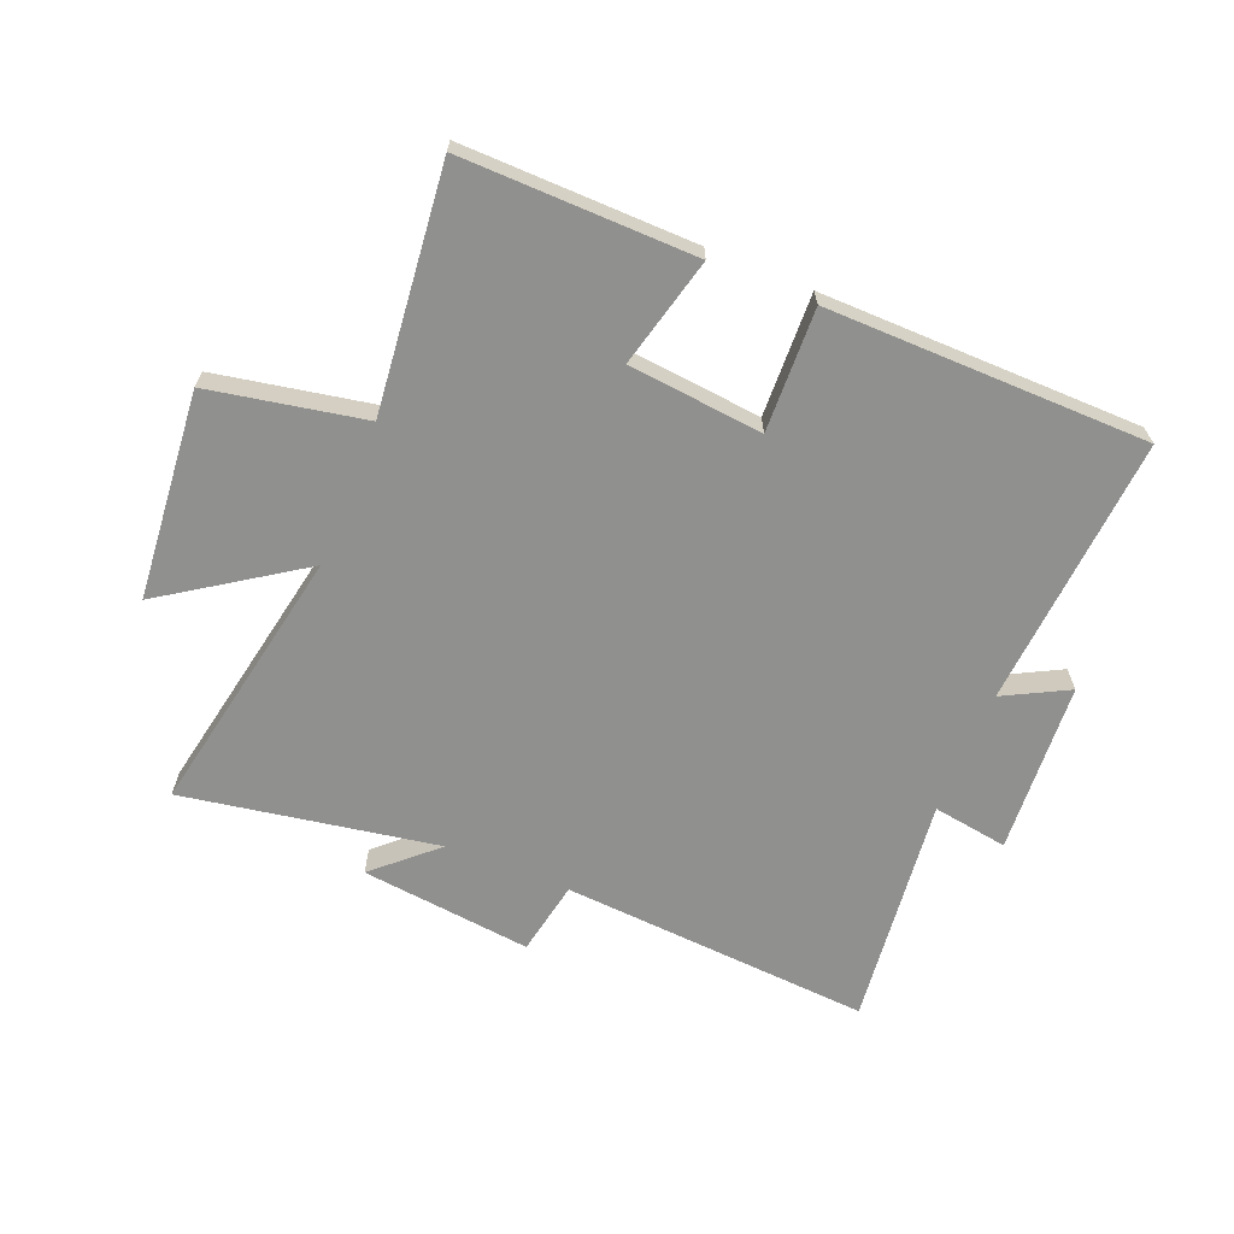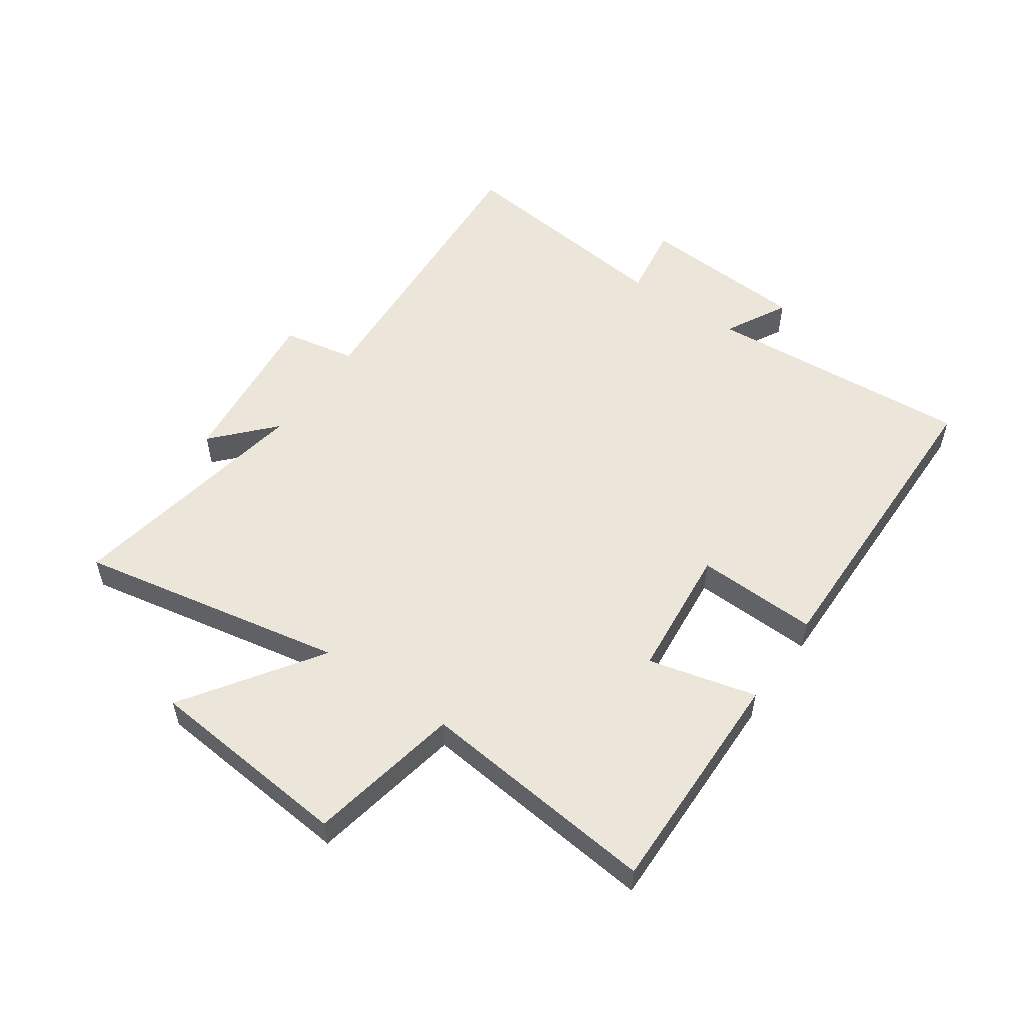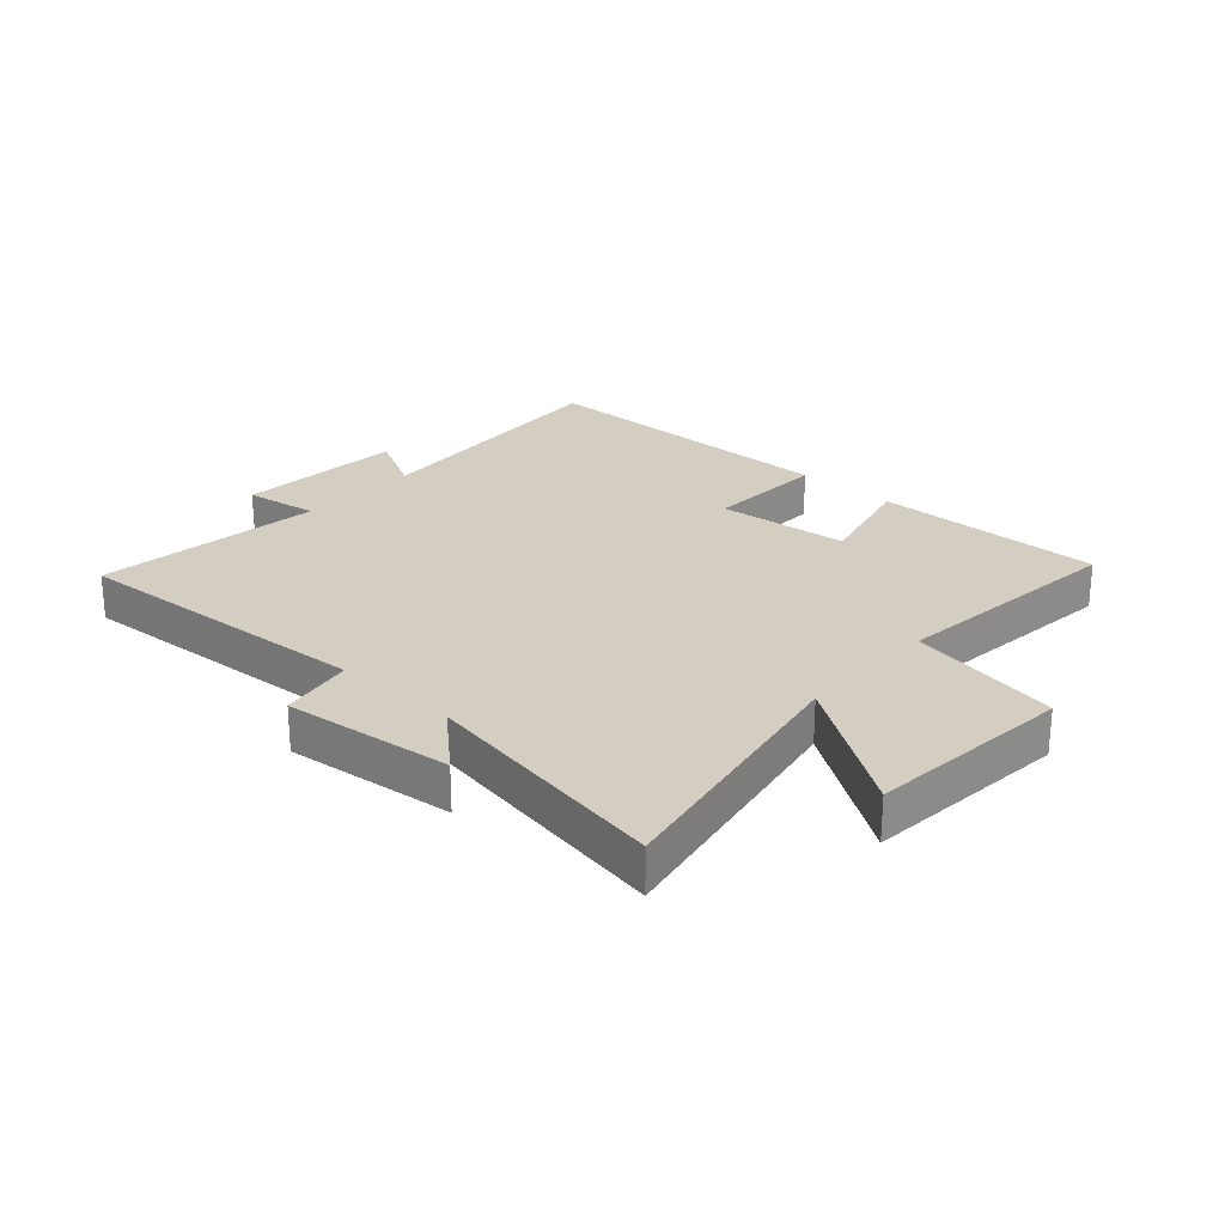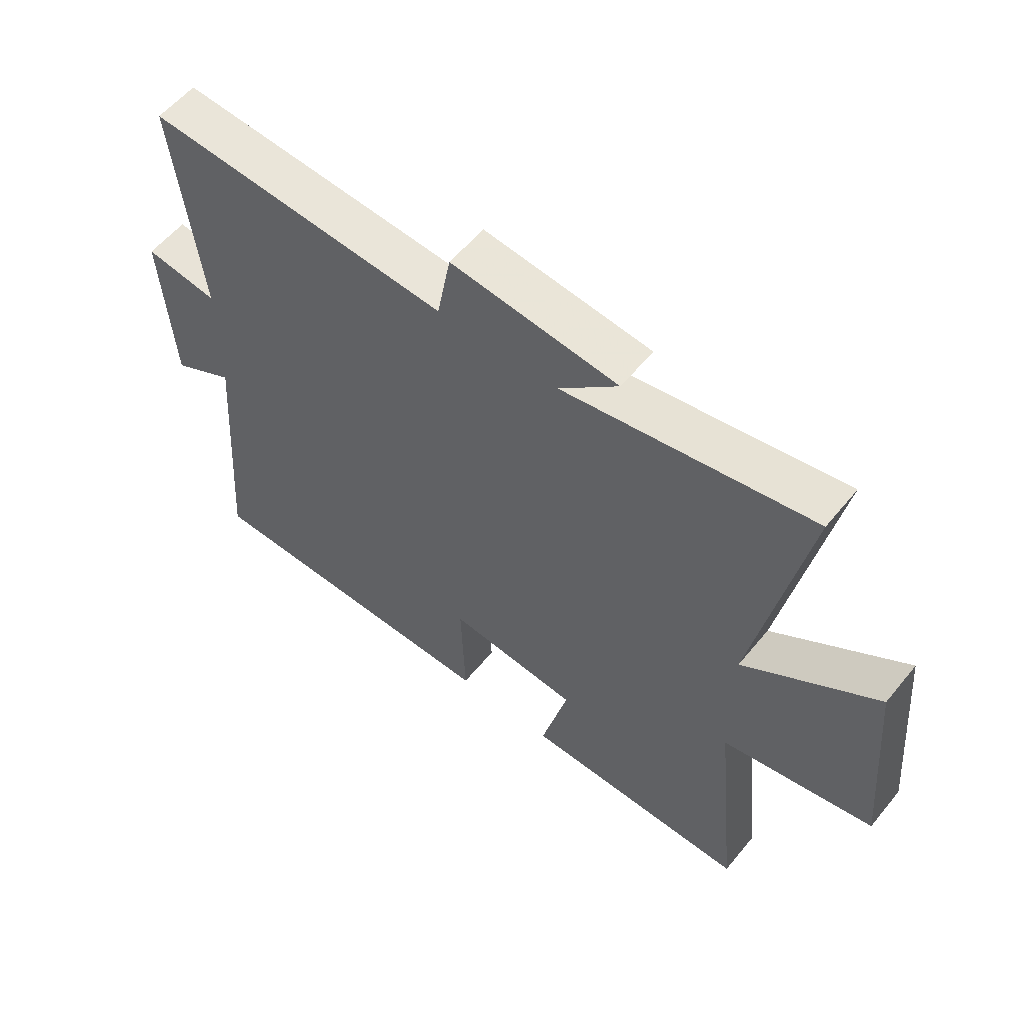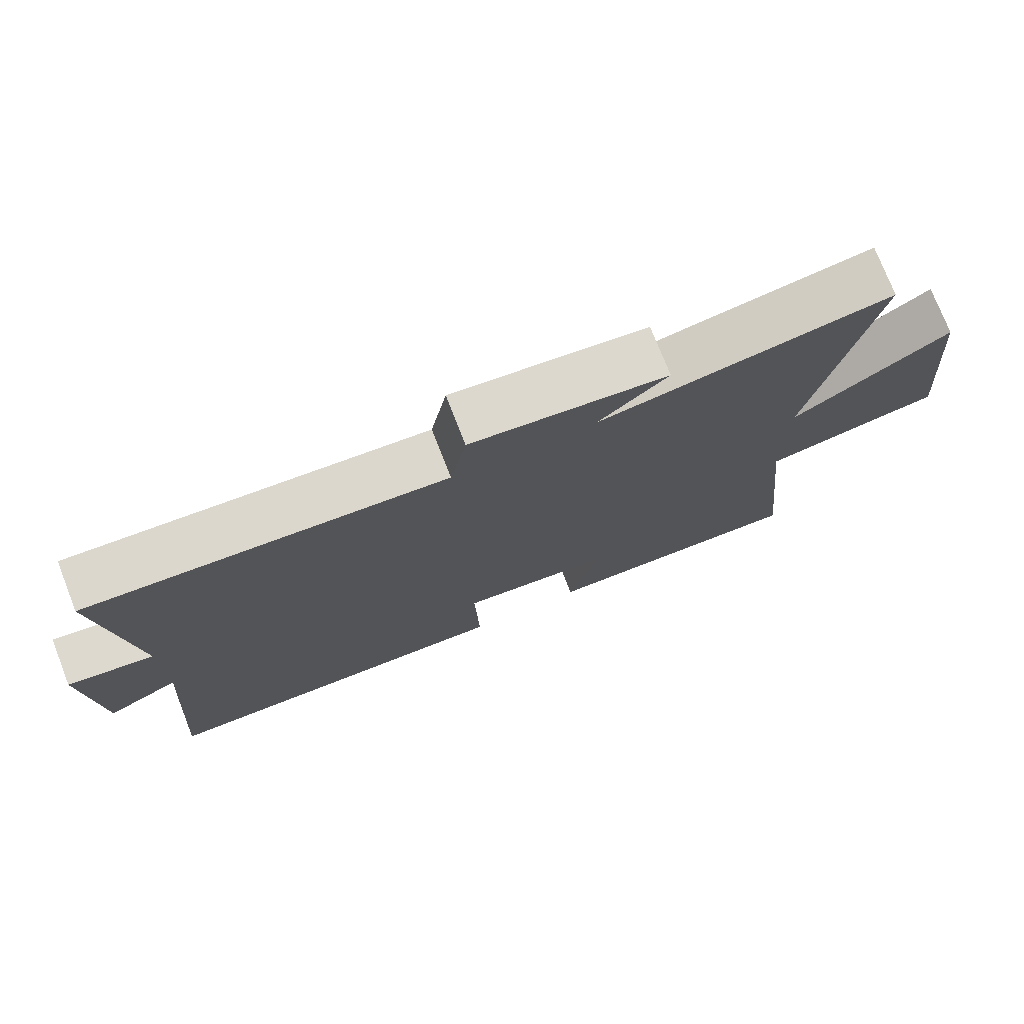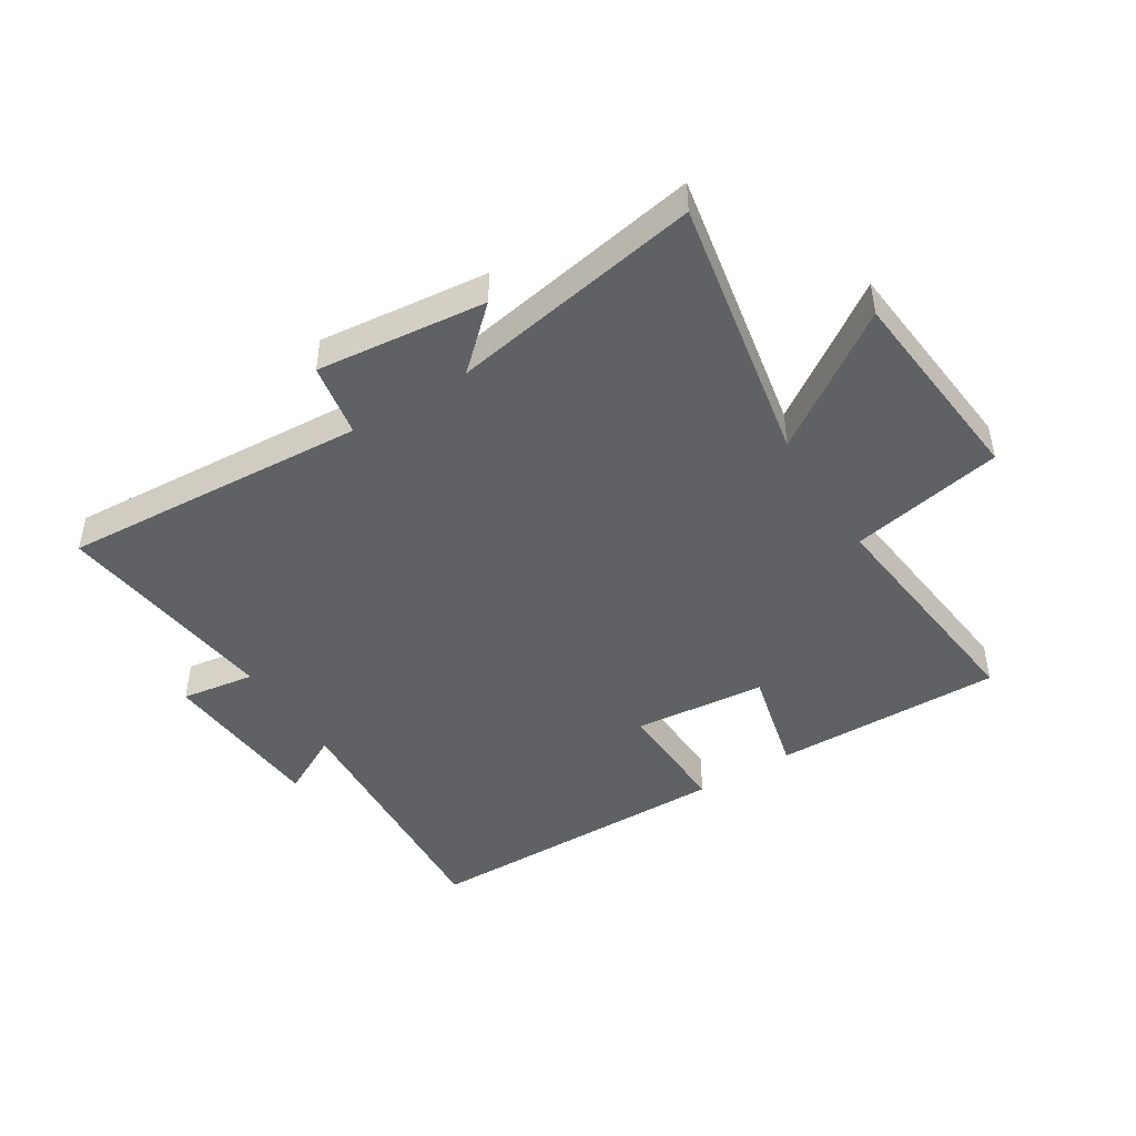
<metadata>
{"format":"obj","ext":"obj","renderer":"f3d","projection":"perspective","resolution":1024,"background":"white","views":[{"elev":-65.6,"azim":157.9,"up":"+Y"},{"elev":54.2,"azim":125.0,"up":"+Y"},{"elev":25.3,"azim":42.3,"up":"+Y"},{"elev":57.1,"azim":38.8,"up":"+Z"},{"elev":75.4,"azim":-21.4,"up":"+Z"},{"elev":-45.8,"azim":32.4,"up":"+Y"}]}
</metadata>
<code>
v -0.533 0.07 -0.493
v -0.5 0.07 -0.049
v -0.605 0.07 -0.104
v -0.623 0.07 0.176
v -0.5 0.07 0.157
v -0.543 0.07 0.535
v -0.034 0.07 0.5
v -0.011 0.07 0.622
v 0.269 0.07 0.59
v 0.17 0.07 0.5
v 0.586 0.07 0.571
v 0.5 0.07 0.128
v 0.723 0.07 0.278
v 0.753 0.07 -0.062
v 0.5 0.07 -0.11
v 0.541 0.07 -0.507
v 0.16 0.07 -0.5
v 0.205 0.07 -0.321
v -0.015 0.07 -0.299
v -0.008 0.07 -0.5
v -0.533 0 -0.493
v -0.5 0 -0.049
v -0.605 0 -0.104
v -0.623 0 0.176
v -0.5 0 0.157
v -0.543 0 0.535
v -0.034 0 0.5
v -0.011 0 0.622
v 0.269 0 0.59
v 0.17 0 0.5
v 0.586 0 0.571
v 0.5 0 0.128
v 0.723 0 0.278
v 0.753 0 -0.062
v 0.5 0 -0.11
v 0.541 0 -0.507
v 0.16 0 -0.5
v 0.205 0 -0.321
v -0.015 0 -0.299
v -0.008 0 -0.5
f 19 20 1 2
f 18 19 2
f 15 16 17 18
f 15 18 2
f 12 13 14 15
f 12 15 2
f 10 11 12 2
f 7 8 9 10
f 7 10 2 3
f 5 6 7
f 5 7 3
f 3 4 5
f 22 21 40 39
f 22 39 38
f 38 37 36 35
f 22 38 35
f 35 34 33 32
f 22 35 32
f 22 32 31 30
f 30 29 28 27
f 23 22 30 27
f 27 26 25
f 23 27 25
f 25 24 23
f 1 21 22 2
f 2 22 23 3
f 3 23 24 4
f 4 24 25 5
f 5 25 26 6
f 6 26 27 7
f 7 27 28 8
f 8 28 29 9
f 9 29 30 10
f 10 30 31 11
f 11 31 32 12
f 12 32 33 13
f 13 33 34 14
f 14 34 35 15
f 15 35 36 16
f 16 36 37 17
f 17 37 38 18
f 18 38 39 19
f 19 39 40 20
f 20 40 21 1

</code>
